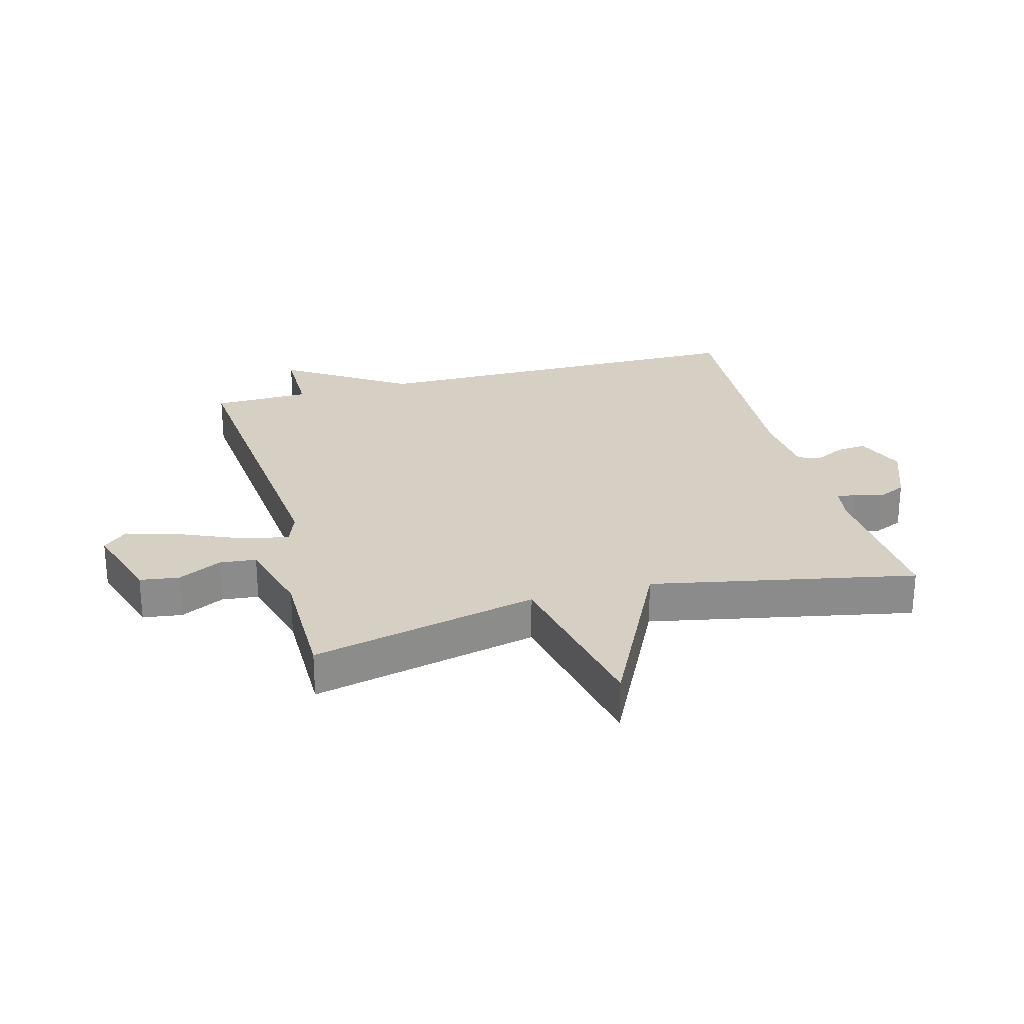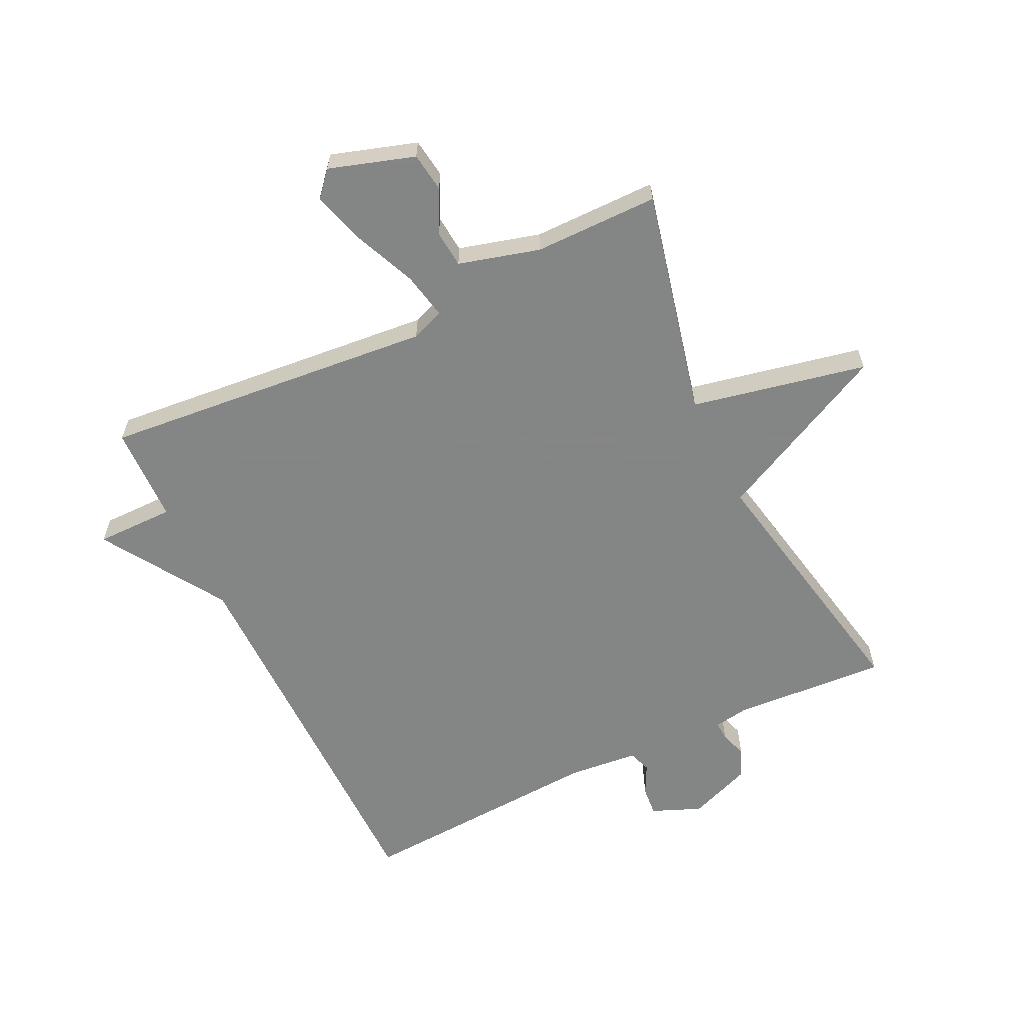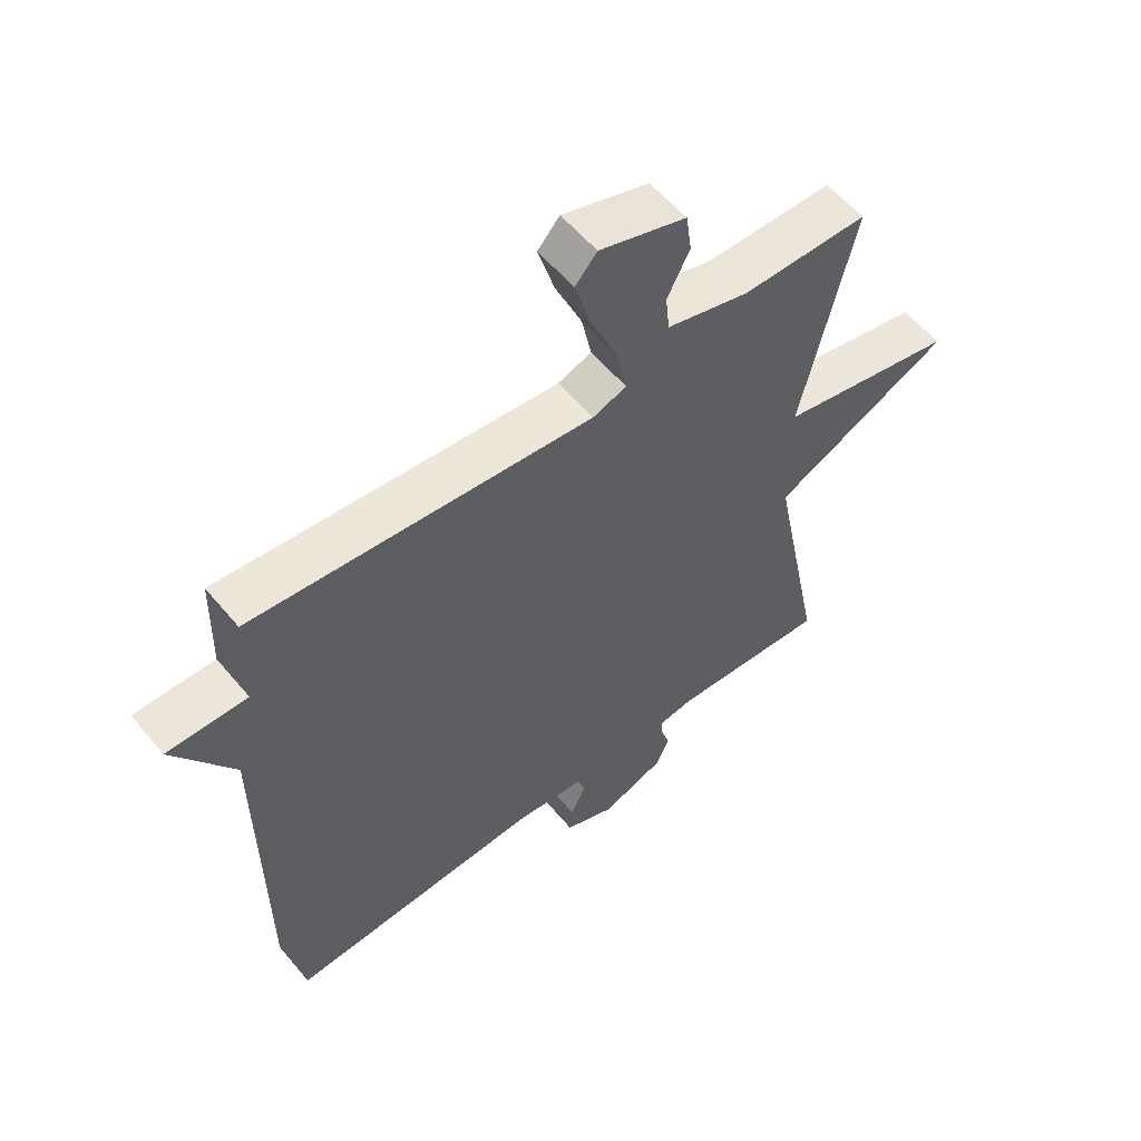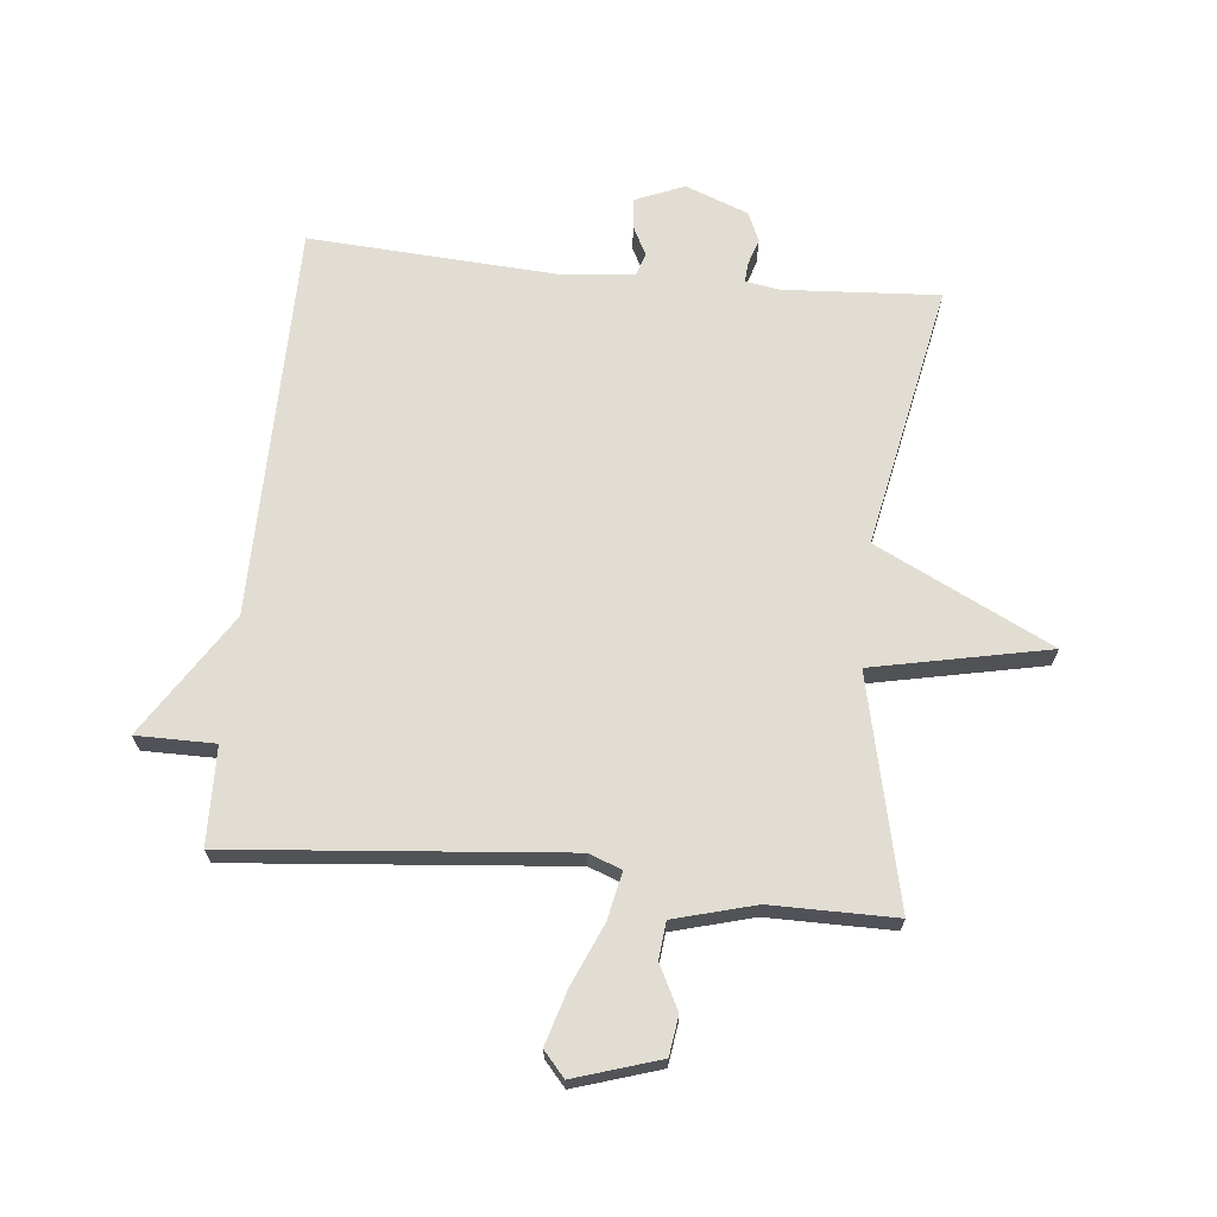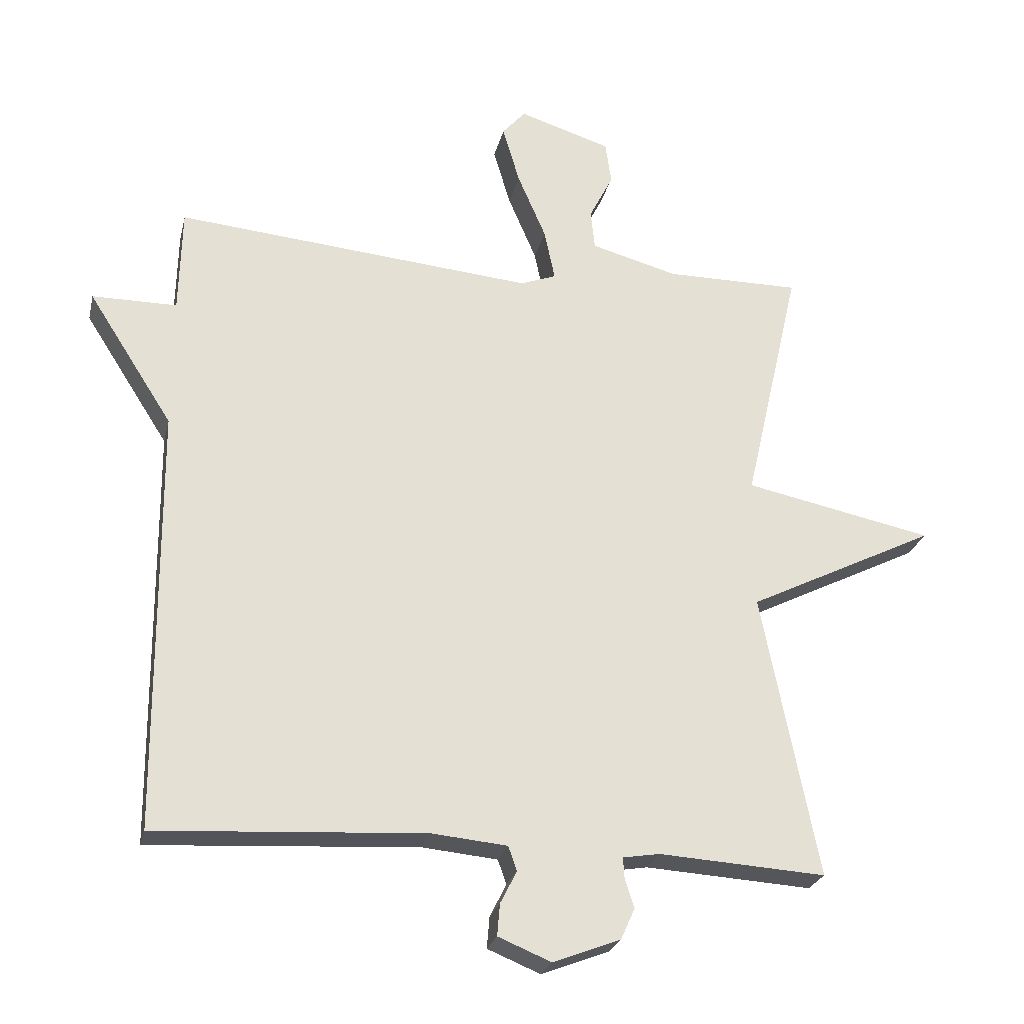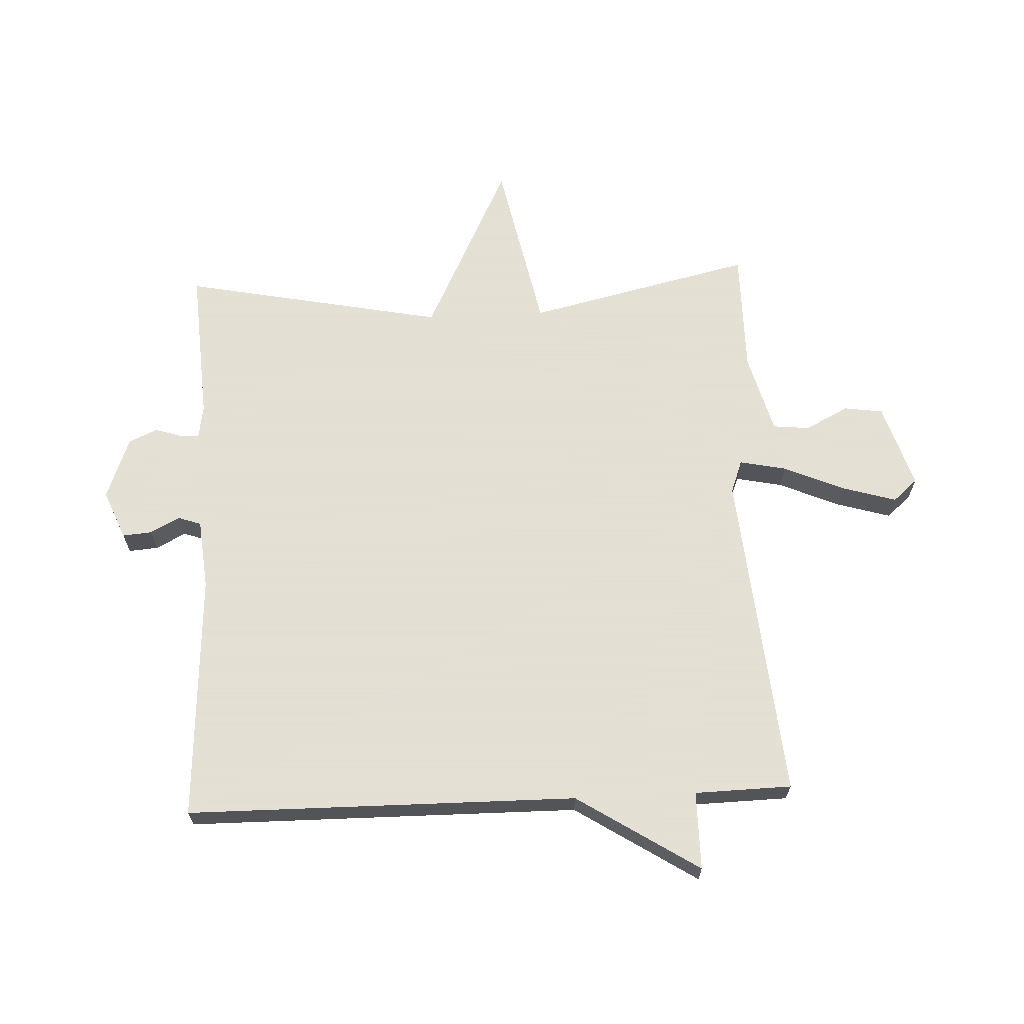
<metadata>
{"format":"obj","ext":"obj","renderer":"f3d","projection":"perspective","resolution":1024,"background":"white","views":[{"elev":26.4,"azim":75.0,"up":"+Y"},{"elev":-61.6,"azim":25.7,"up":"+Y"},{"elev":57.0,"azim":-39.2,"up":"+Z"},{"elev":68.3,"azim":5.8,"up":"+Y"},{"elev":-24.8,"azim":-12.7,"up":"+Z"},{"elev":66.2,"azim":-92.6,"up":"+Y"}]}
</metadata>
<code>
v -0.5 0.07 0.5
v 0.043 0.07 0.45
v 0.097 0.07 0.47
v 0.081 0.07 0.547
v 0.038 0.07 0.647
v 0.012 0.07 0.735
v 0.047 0.07 0.775
v 0.186 0.07 0.731
v 0.195 0.07 0.667
v 0.159 0.07 0.596
v 0.165 0.07 0.536
v 0.297 0.07 0.5
v 0.5 0.07 0.5
v 0.415 0.07 0.13
v 0.701 0.07 0.071
v 0.415 0.07 -0.07
v 0.5 0.07 -0.5
v 0.248 0.07 -0.484
v 0.192 0.07 -0.493
v 0.194 0.07 -0.524
v 0.208 0.07 -0.568
v 0.187 0.07 -0.615
v 0.085 0.07 -0.654
v 0.005 0.07 -0.621
v 0.009 0.07 -0.573
v 0.034 0.07 -0.524
v 0.021 0.07 -0.487
v -0.093 0.07 -0.476
v -0.5 0.07 -0.5
v -0.504 0.07 0.141
v -0.632 0.07 0.341
v -0.504 0.07 0.341
v -0.5 0 0.5
v 0.043 0 0.45
v 0.097 0 0.47
v 0.081 0 0.547
v 0.038 0 0.647
v 0.012 0 0.735
v 0.047 0 0.775
v 0.186 0 0.731
v 0.195 0 0.667
v 0.159 0 0.596
v 0.165 0 0.536
v 0.297 0 0.5
v 0.5 0 0.5
v 0.415 0 0.13
v 0.701 0 0.071
v 0.415 0 -0.07
v 0.5 0 -0.5
v 0.248 0 -0.484
v 0.192 0 -0.493
v 0.194 0 -0.524
v 0.208 0 -0.568
v 0.187 0 -0.615
v 0.085 0 -0.654
v 0.005 0 -0.621
v 0.009 0 -0.573
v 0.034 0 -0.524
v 0.021 0 -0.487
v -0.093 0 -0.476
v -0.5 0 -0.5
v -0.504 0 0.141
v -0.632 0 0.341
v -0.504 0 0.341
f 30 31 32
f 32 1 2
f 30 32 2
f 29 30 2
f 28 29 2
f 27 28 2 3
f 26 27 3
f 24 25 26
f 23 24 26
f 22 23 26
f 21 22 26
f 20 21 26
f 19 20 26 3
f 18 19 3
f 16 17 18 3
f 14 15 16
f 14 16 3 4
f 12 13 14
f 11 12 14 4
f 5 6 7
f 4 5 7
f 11 4 7
f 10 11 7
f 7 8 9 10
f 64 63 62
f 34 33 64
f 34 64 62
f 34 62 61
f 34 61 60
f 35 34 60 59
f 35 59 58
f 58 57 56
f 58 56 55
f 58 55 54
f 58 54 53
f 58 53 52
f 35 58 52 51
f 35 51 50
f 35 50 49 48
f 48 47 46
f 36 35 48 46
f 46 45 44
f 36 46 44 43
f 39 38 37
f 39 37 36
f 39 36 43
f 39 43 42
f 42 41 40 39
f 1 33 34 2
f 2 34 35 3
f 3 35 36 4
f 4 36 37 5
f 5 37 38 6
f 6 38 39 7
f 7 39 40 8
f 8 40 41 9
f 9 41 42 10
f 10 42 43 11
f 11 43 44 12
f 12 44 45 13
f 13 45 46 14
f 14 46 47 15
f 15 47 48 16
f 16 48 49 17
f 17 49 50 18
f 18 50 51 19
f 19 51 52 20
f 20 52 53 21
f 21 53 54 22
f 22 54 55 23
f 23 55 56 24
f 24 56 57 25
f 25 57 58 26
f 26 58 59 27
f 27 59 60 28
f 28 60 61 29
f 29 61 62 30
f 30 62 63 31
f 31 63 64 32
f 32 64 33 1

</code>
